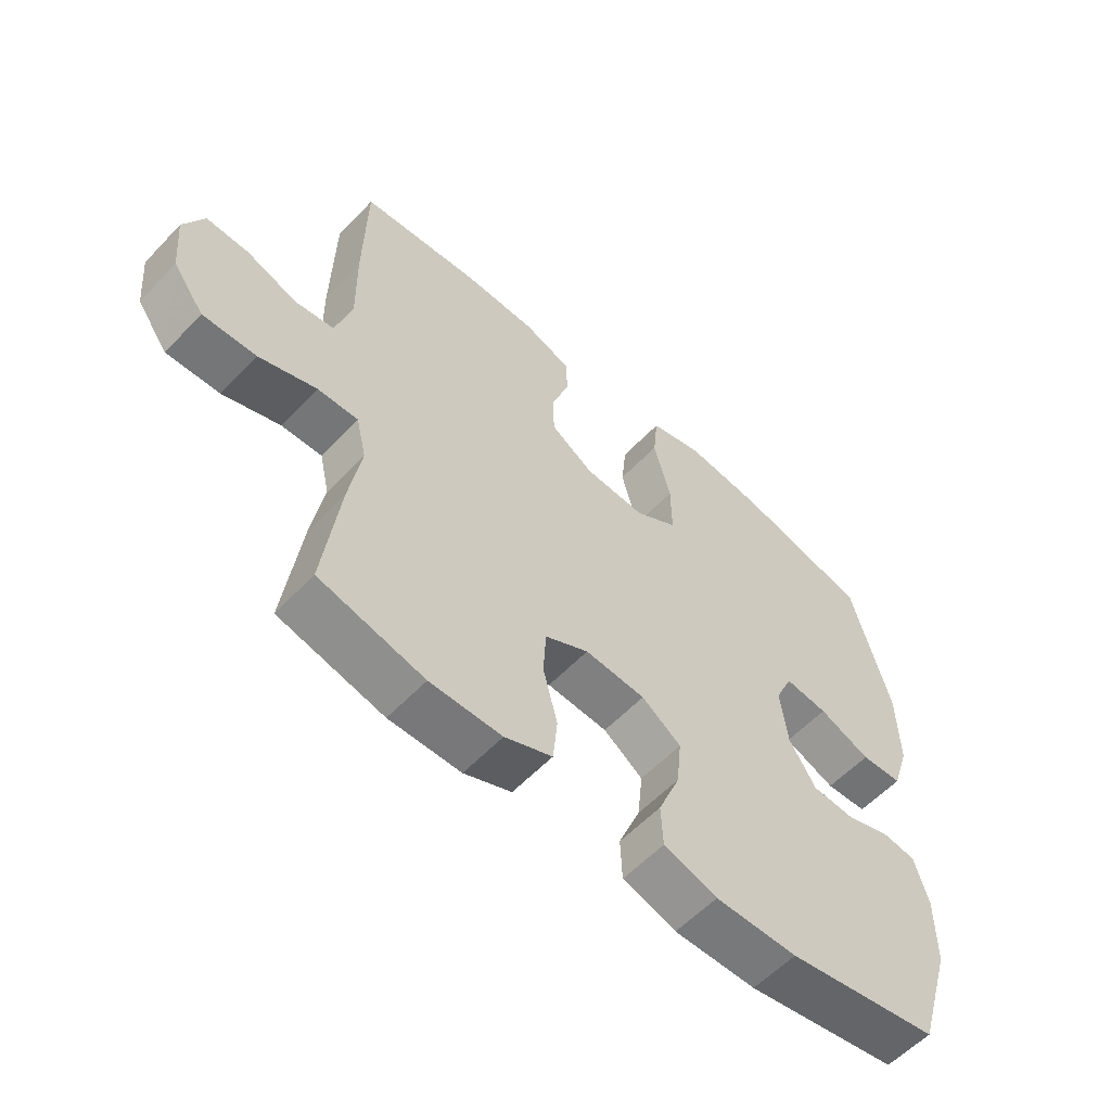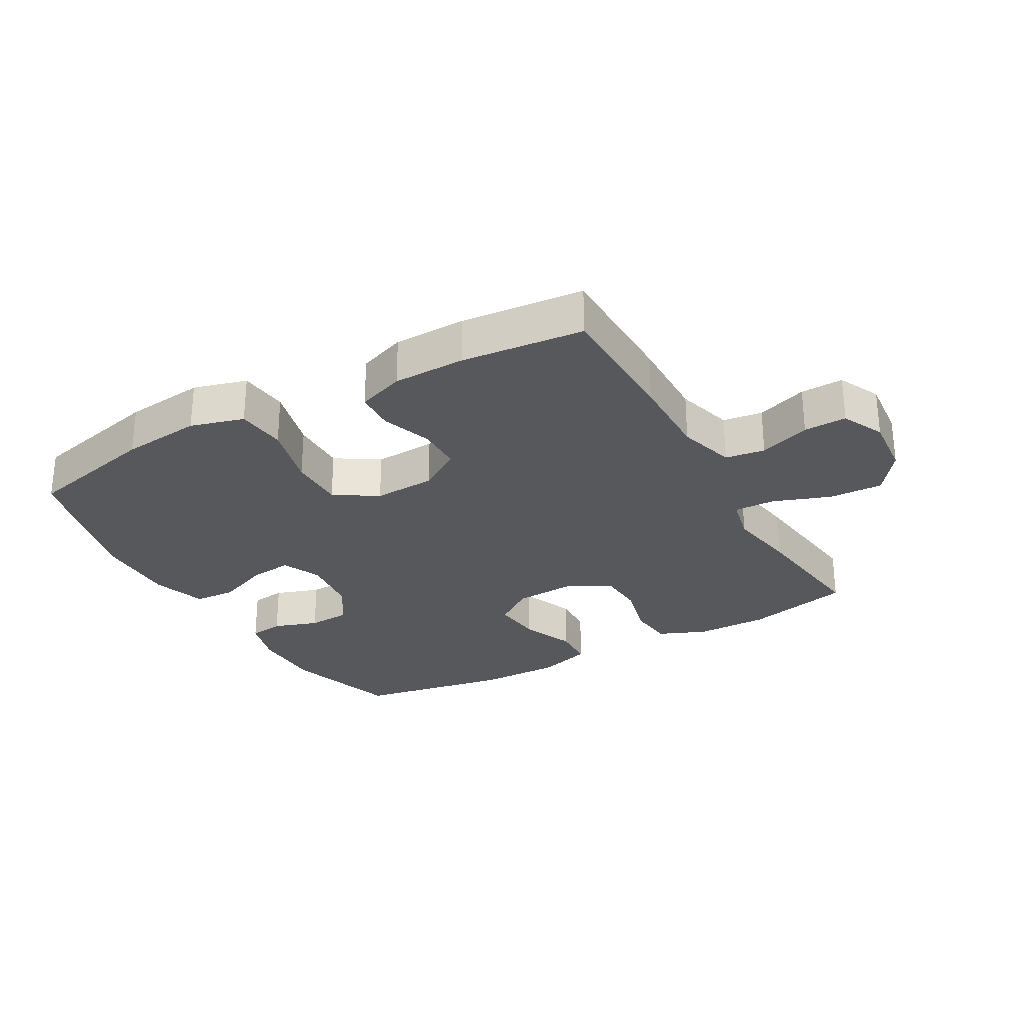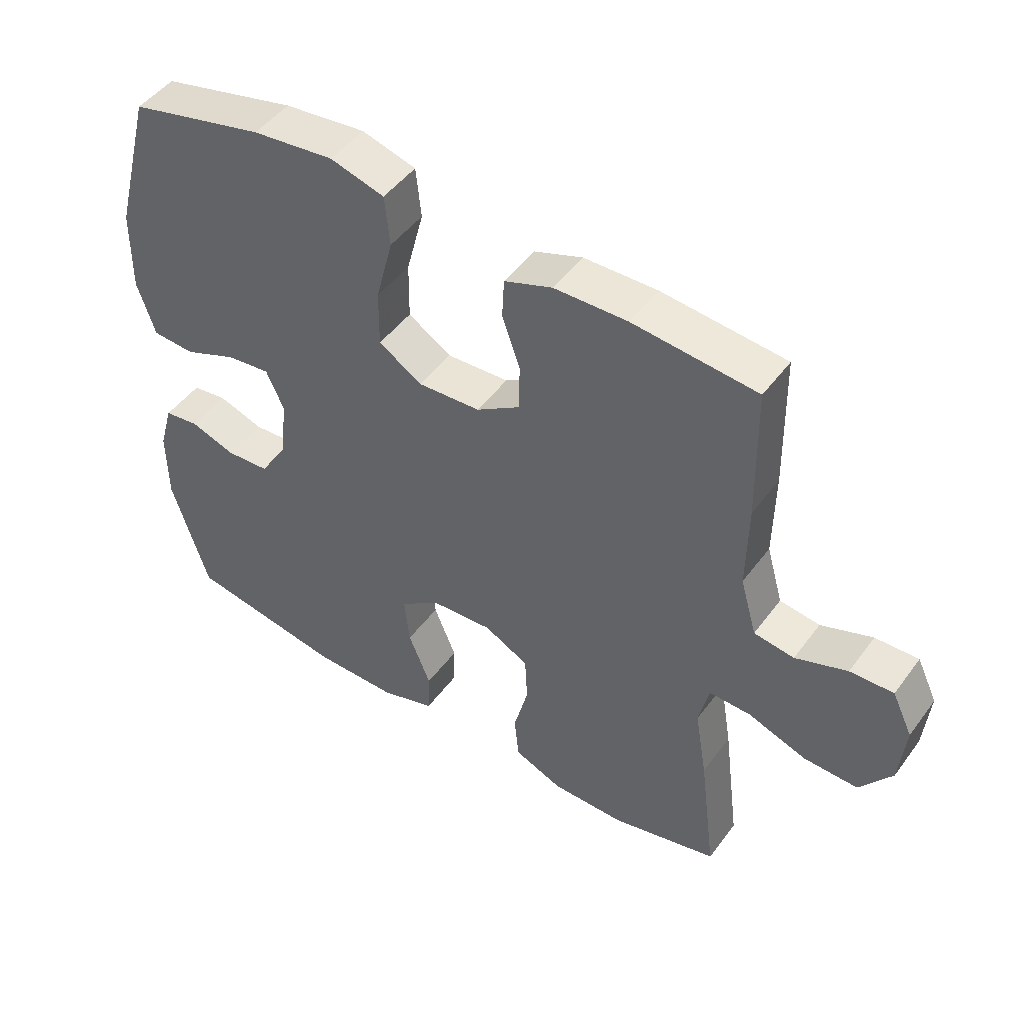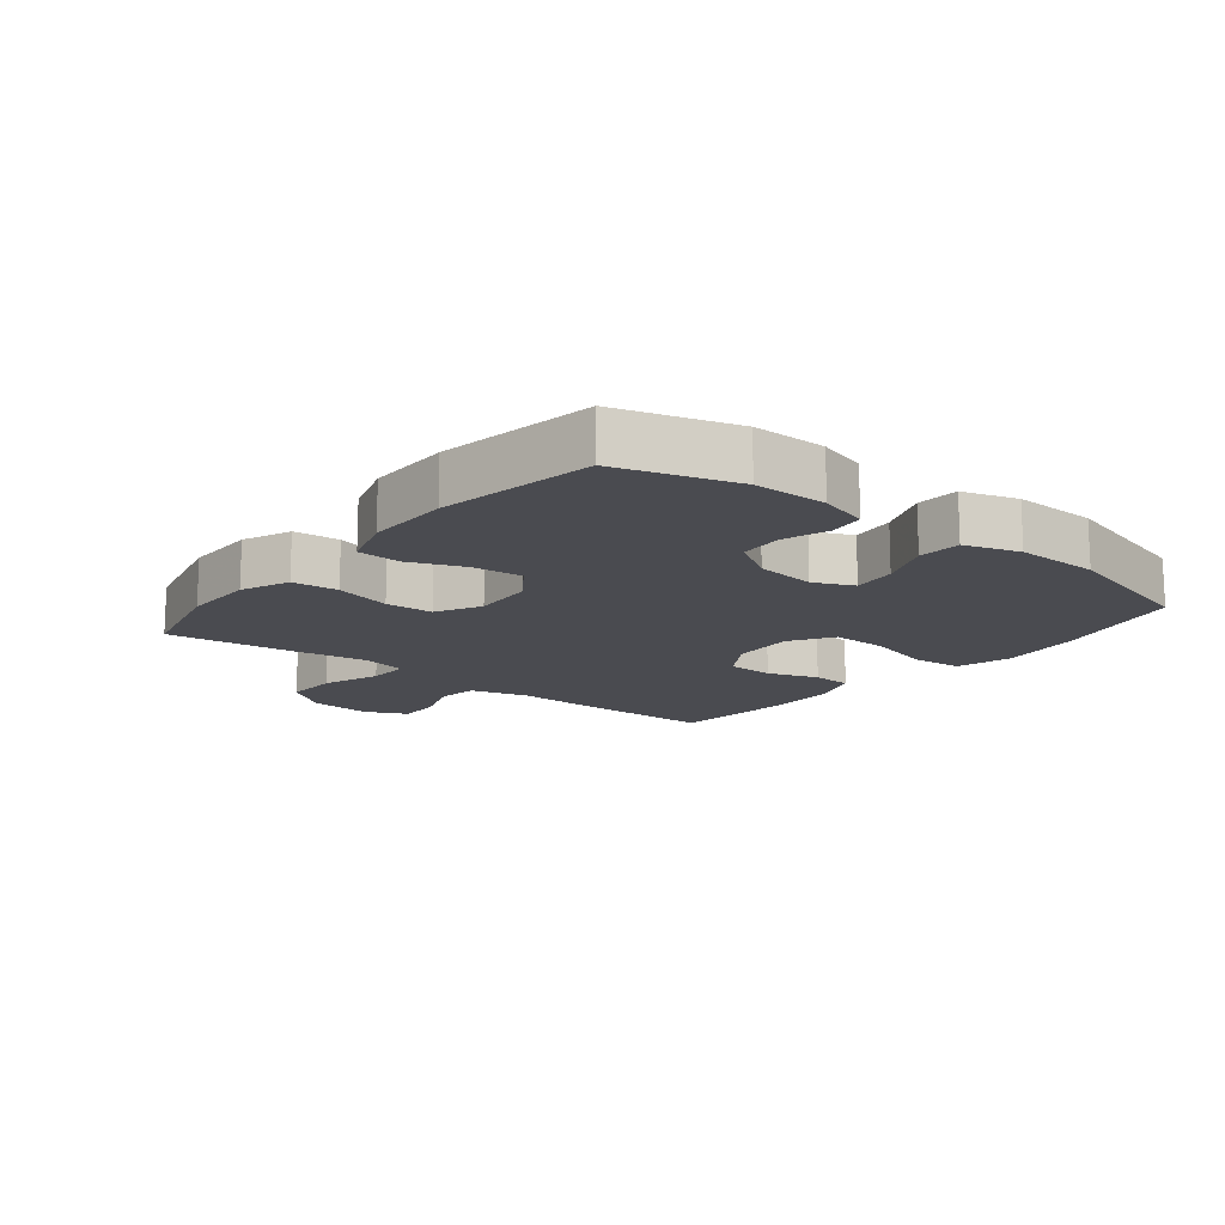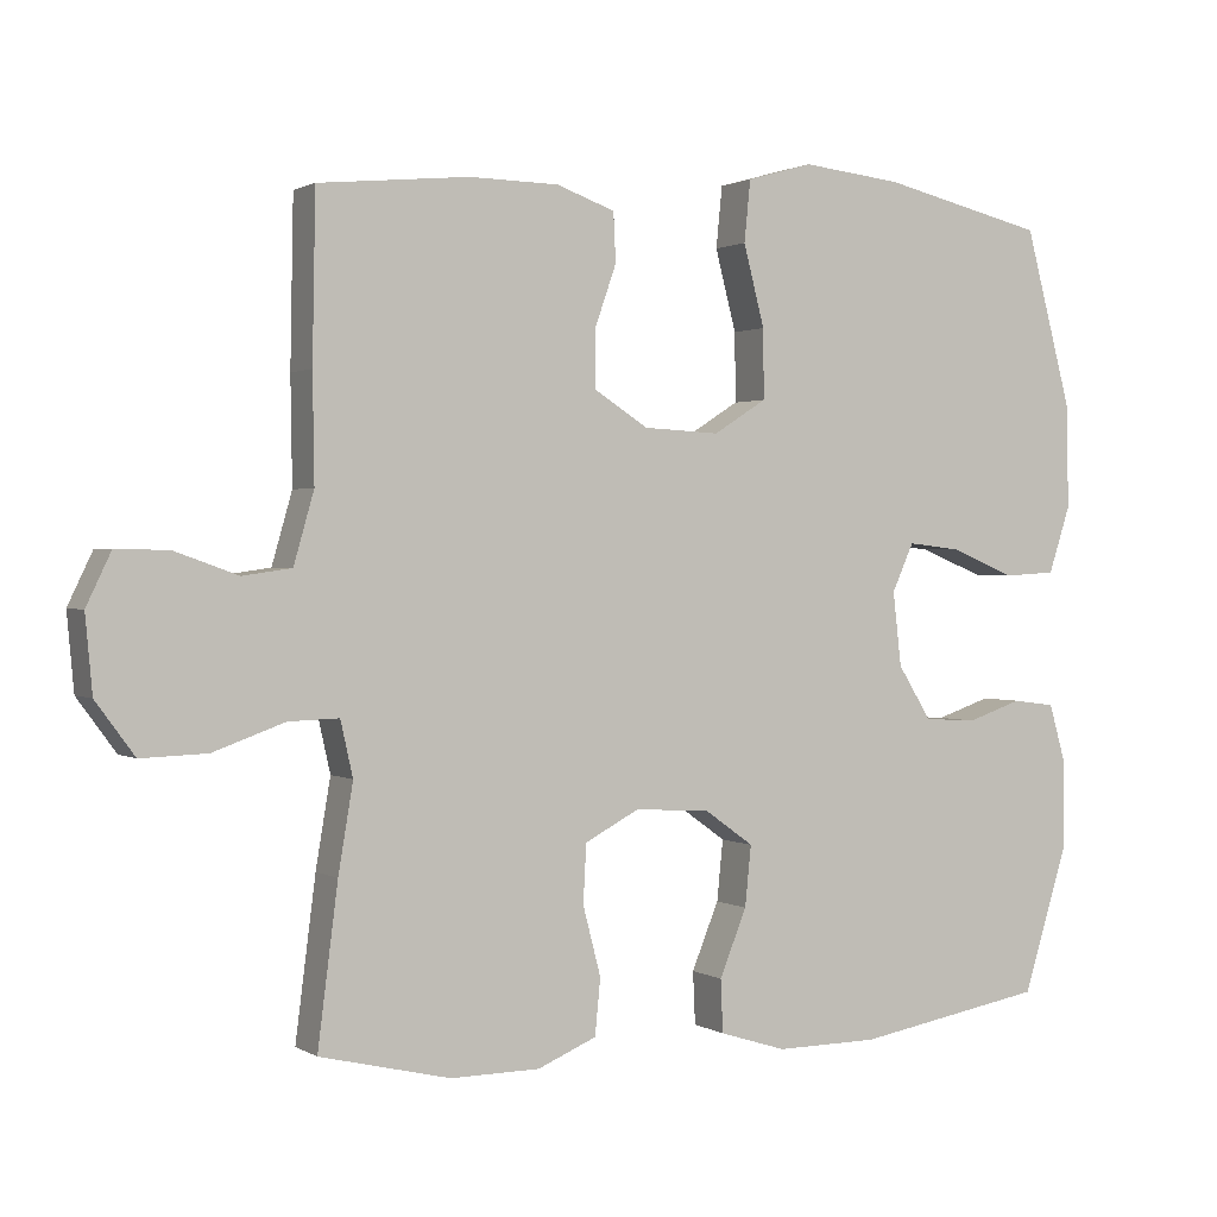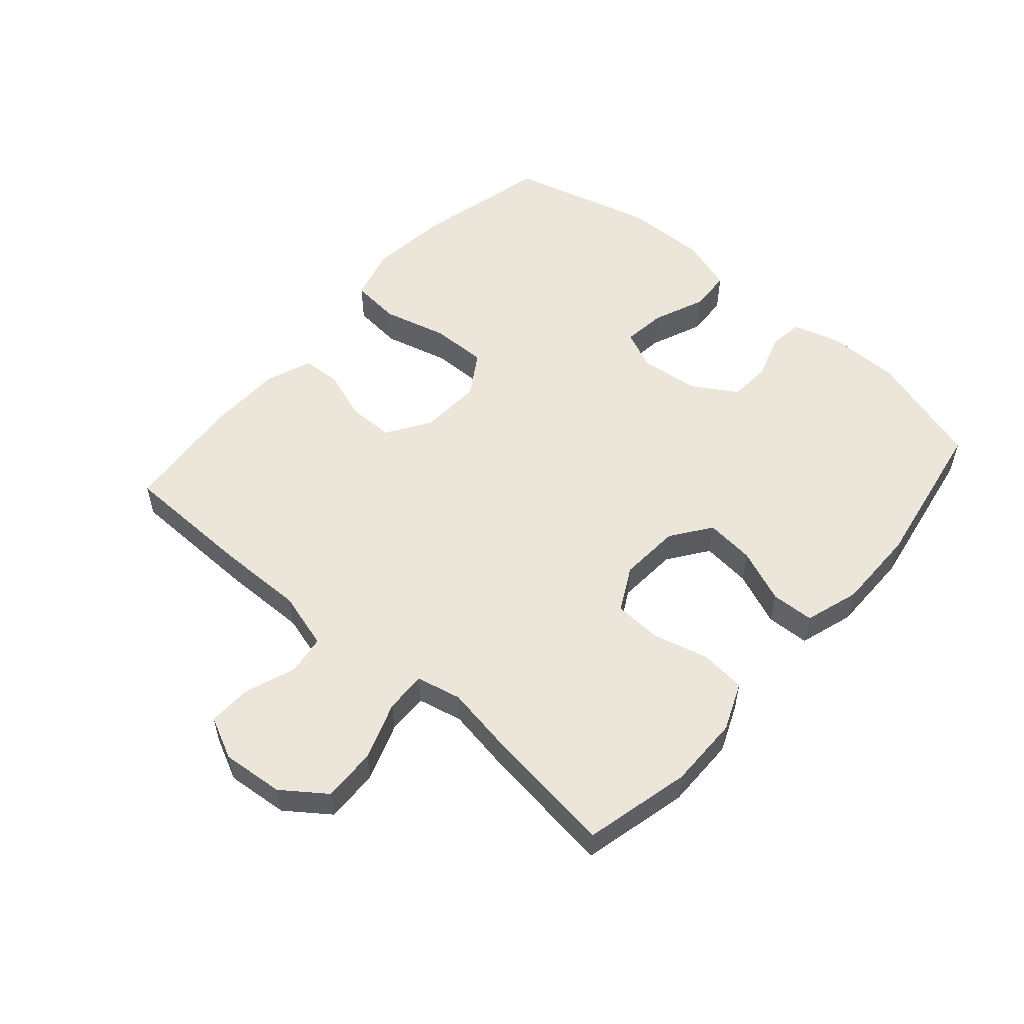
<metadata>
{"format":"obj","ext":"obj","renderer":"f3d","projection":"perspective","resolution":1024,"background":"white","views":[{"elev":-57.9,"azim":137.1,"up":"+Z"},{"elev":-28.0,"azim":29.4,"up":"+Y"},{"elev":47.6,"azim":34.6,"up":"+Z"},{"elev":-14.5,"azim":-128.8,"up":"+Y"},{"elev":1.2,"azim":152.4,"up":"+Z"},{"elev":54.2,"azim":131.2,"up":"+Y"}]}
</metadata>
<code>
v 0.5 0.07 0.5
v 0.504 0.07 0.288
v 0.502 0.07 0.152
v 0.528 0.07 0.061
v 0.591 0.07 0.052
v 0.672 0.07 0.081
v 0.74 0.07 0.083
v 0.772 0.07 0.016
v 0.763 0.07 -0.082
v 0.713 0.07 -0.15
v 0.628 0.07 -0.147
v 0.536 0.07 -0.114
v 0.471 0.07 -0.112
v 0.455 0.07 -0.183
v 0.474 0.07 -0.296
v 0.5 0.07 -0.5
v 0.332 0.07 -0.54
v 0.217 0.07 -0.539
v 0.141 0.07 -0.507
v 0.134 0.07 -0.435
v 0.157 0.07 -0.346
v 0.153 0.07 -0.271
v 0.083 0.07 -0.234
v -0.014 0.07 -0.24
v -0.077 0.07 -0.285
v -0.069 0.07 -0.363
v -0.034 0.07 -0.449
v -0.037 0.07 -0.517
v -0.123 0.07 -0.544
v -0.255 0.07 -0.543
v -0.5 0.07 -0.5
v -0.557 0.07 -0.315
v -0.558 0.07 -0.2
v -0.536 0.07 -0.123
v -0.481 0.07 -0.116
v -0.41 0.07 -0.14
v -0.342 0.07 -0.136
v -0.299 0.07 -0.067
v -0.288 0.07 0.028
v -0.316 0.07 0.09
v -0.385 0.07 0.082
v -0.468 0.07 0.048
v -0.535 0.07 0.052
v -0.563 0.07 0.138
v -0.561 0.07 0.27
v -0.5 0.07 0.5
v -0.288 0.07 0.55
v -0.16 0.07 0.564
v -0.075 0.07 0.54
v -0.067 0.07 0.461
v -0.094 0.07 0.357
v -0.095 0.07 0.268
v -0.027 0.07 0.225
v 0.071 0.07 0.23
v 0.14 0.07 0.274
v 0.141 0.07 0.347
v 0.113 0.07 0.427
v 0.116 0.07 0.49
v 0.191 0.07 0.517
v 0.306 0.07 0.519
v 0.5 0 0.5
v 0.504 0 0.288
v 0.502 0 0.152
v 0.528 0 0.061
v 0.591 0 0.052
v 0.672 0 0.081
v 0.74 0 0.083
v 0.772 0 0.016
v 0.763 0 -0.082
v 0.713 0 -0.15
v 0.628 0 -0.147
v 0.536 0 -0.114
v 0.471 0 -0.112
v 0.455 0 -0.183
v 0.474 0 -0.296
v 0.5 0 -0.5
v 0.332 0 -0.54
v 0.217 0 -0.539
v 0.141 0 -0.507
v 0.134 0 -0.435
v 0.157 0 -0.346
v 0.153 0 -0.271
v 0.083 0 -0.234
v -0.014 0 -0.24
v -0.077 0 -0.285
v -0.069 0 -0.363
v -0.034 0 -0.449
v -0.037 0 -0.517
v -0.123 0 -0.544
v -0.255 0 -0.543
v -0.5 0 -0.5
v -0.557 0 -0.315
v -0.558 0 -0.2
v -0.536 0 -0.123
v -0.481 0 -0.116
v -0.41 0 -0.14
v -0.342 0 -0.136
v -0.299 0 -0.067
v -0.288 0 0.028
v -0.316 0 0.09
v -0.385 0 0.082
v -0.468 0 0.048
v -0.535 0 0.052
v -0.563 0 0.138
v -0.561 0 0.27
v -0.5 0 0.5
v -0.288 0 0.55
v -0.16 0 0.564
v -0.075 0 0.54
v -0.067 0 0.461
v -0.094 0 0.357
v -0.095 0 0.268
v -0.027 0 0.225
v 0.071 0 0.23
v 0.14 0 0.274
v 0.141 0 0.347
v 0.113 0 0.427
v 0.116 0 0.49
v 0.191 0 0.517
v 0.306 0 0.519
f 1 2 3
f 60 1 3
f 59 60 3
f 58 59 3
f 57 58 3
f 56 57 3
f 55 56 3 4
f 54 55 4
f 53 54 4
f 49 50 51
f 48 49 51
f 47 48 51
f 46 47 51
f 45 46 51
f 44 45 51
f 43 44 51
f 42 43 51
f 41 42 51
f 40 41 51 52
f 39 40 52 53
f 34 35 36
f 33 34 36
f 32 33 36
f 31 32 36
f 30 31 36
f 29 30 36
f 28 29 36
f 27 28 36
f 26 27 36
f 25 26 36 37
f 24 25 37 38
f 19 20 21
f 18 19 21
f 17 18 21
f 16 17 21
f 15 16 21
f 14 15 21
f 13 14 21 22
f 10 11 12
f 9 10 12
f 8 9 12
f 7 8 12
f 6 7 12
f 5 6 12
f 4 5 12 13
f 53 4 13
f 39 53 13
f 38 39 13
f 24 38 13
f 23 24 13
f 13 22 23
f 63 62 61
f 63 61 120
f 63 120 119
f 63 119 118
f 63 118 117
f 63 117 116
f 64 63 116 115
f 64 115 114
f 64 114 113
f 111 110 109
f 111 109 108
f 111 108 107
f 111 107 106
f 111 106 105
f 111 105 104
f 111 104 103
f 111 103 102
f 111 102 101
f 112 111 101 100
f 113 112 100 99
f 96 95 94
f 96 94 93
f 96 93 92
f 96 92 91
f 96 91 90
f 96 90 89
f 96 89 88
f 96 88 87
f 96 87 86
f 97 96 86 85
f 98 97 85 84
f 81 80 79
f 81 79 78
f 81 78 77
f 81 77 76
f 81 76 75
f 81 75 74
f 82 81 74 73
f 72 71 70
f 72 70 69
f 72 69 68
f 72 68 67
f 72 67 66
f 72 66 65
f 73 72 65 64
f 73 64 113
f 73 113 99
f 73 99 98
f 73 98 84
f 73 84 83
f 83 82 73
f 1 61 62 2
f 2 62 63 3
f 3 63 64 4
f 4 64 65 5
f 5 65 66 6
f 6 66 67 7
f 7 67 68 8
f 8 68 69 9
f 9 69 70 10
f 10 70 71 11
f 11 71 72 12
f 12 72 73 13
f 13 73 74 14
f 14 74 75 15
f 15 75 76 16
f 16 76 77 17
f 17 77 78 18
f 18 78 79 19
f 19 79 80 20
f 20 80 81 21
f 21 81 82 22
f 22 82 83 23
f 23 83 84 24
f 24 84 85 25
f 25 85 86 26
f 26 86 87 27
f 27 87 88 28
f 28 88 89 29
f 29 89 90 30
f 30 90 91 31
f 31 91 92 32
f 32 92 93 33
f 33 93 94 34
f 34 94 95 35
f 35 95 96 36
f 36 96 97 37
f 37 97 98 38
f 38 98 99 39
f 39 99 100 40
f 40 100 101 41
f 41 101 102 42
f 42 102 103 43
f 43 103 104 44
f 44 104 105 45
f 45 105 106 46
f 46 106 107 47
f 47 107 108 48
f 48 108 109 49
f 49 109 110 50
f 50 110 111 51
f 51 111 112 52
f 52 112 113 53
f 53 113 114 54
f 54 114 115 55
f 55 115 116 56
f 56 116 117 57
f 57 117 118 58
f 58 118 119 59
f 59 119 120 60
f 60 120 61 1

</code>
